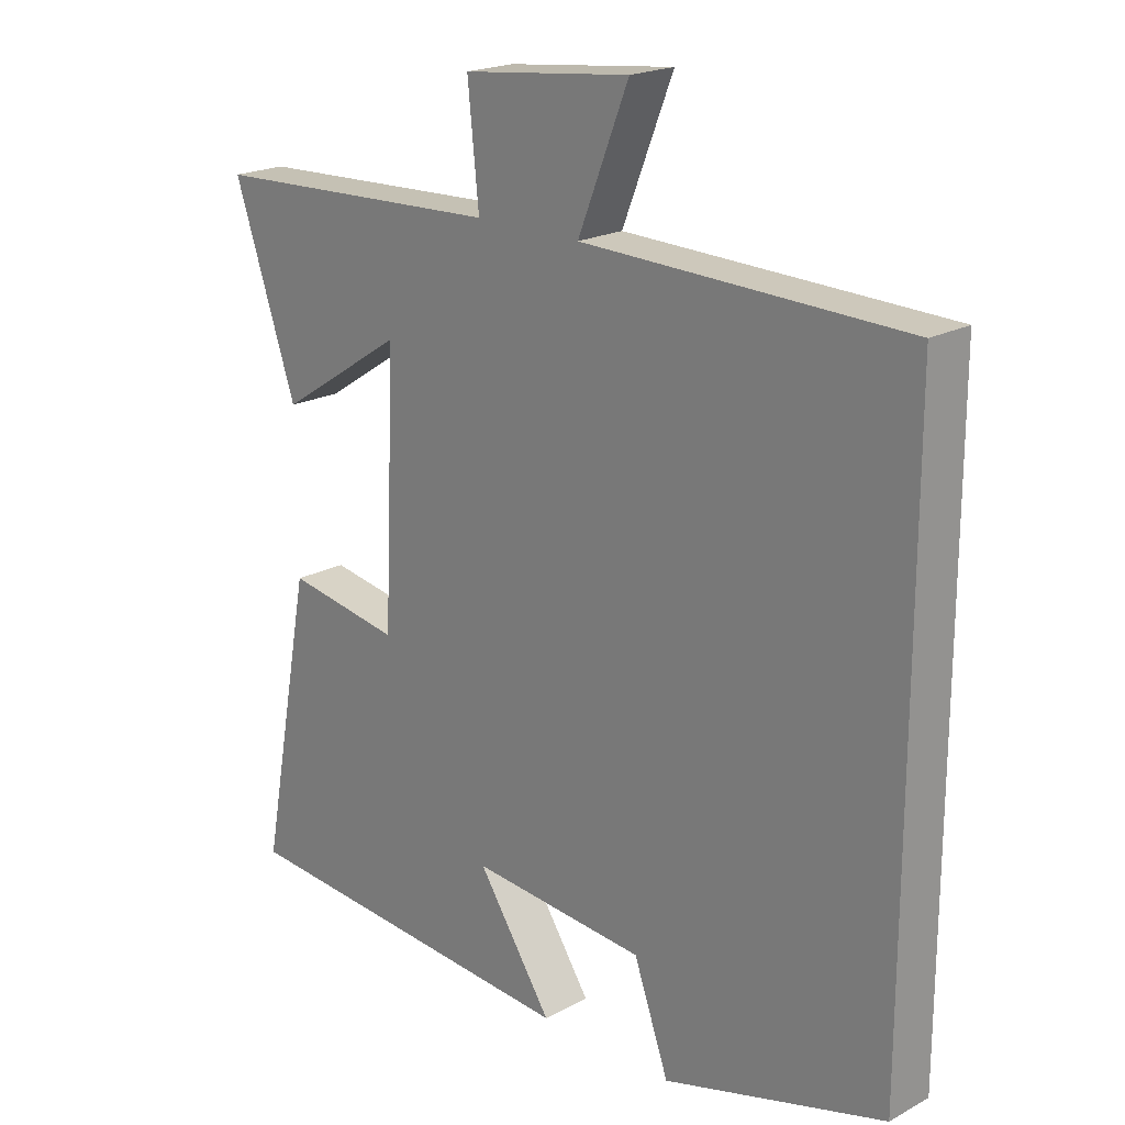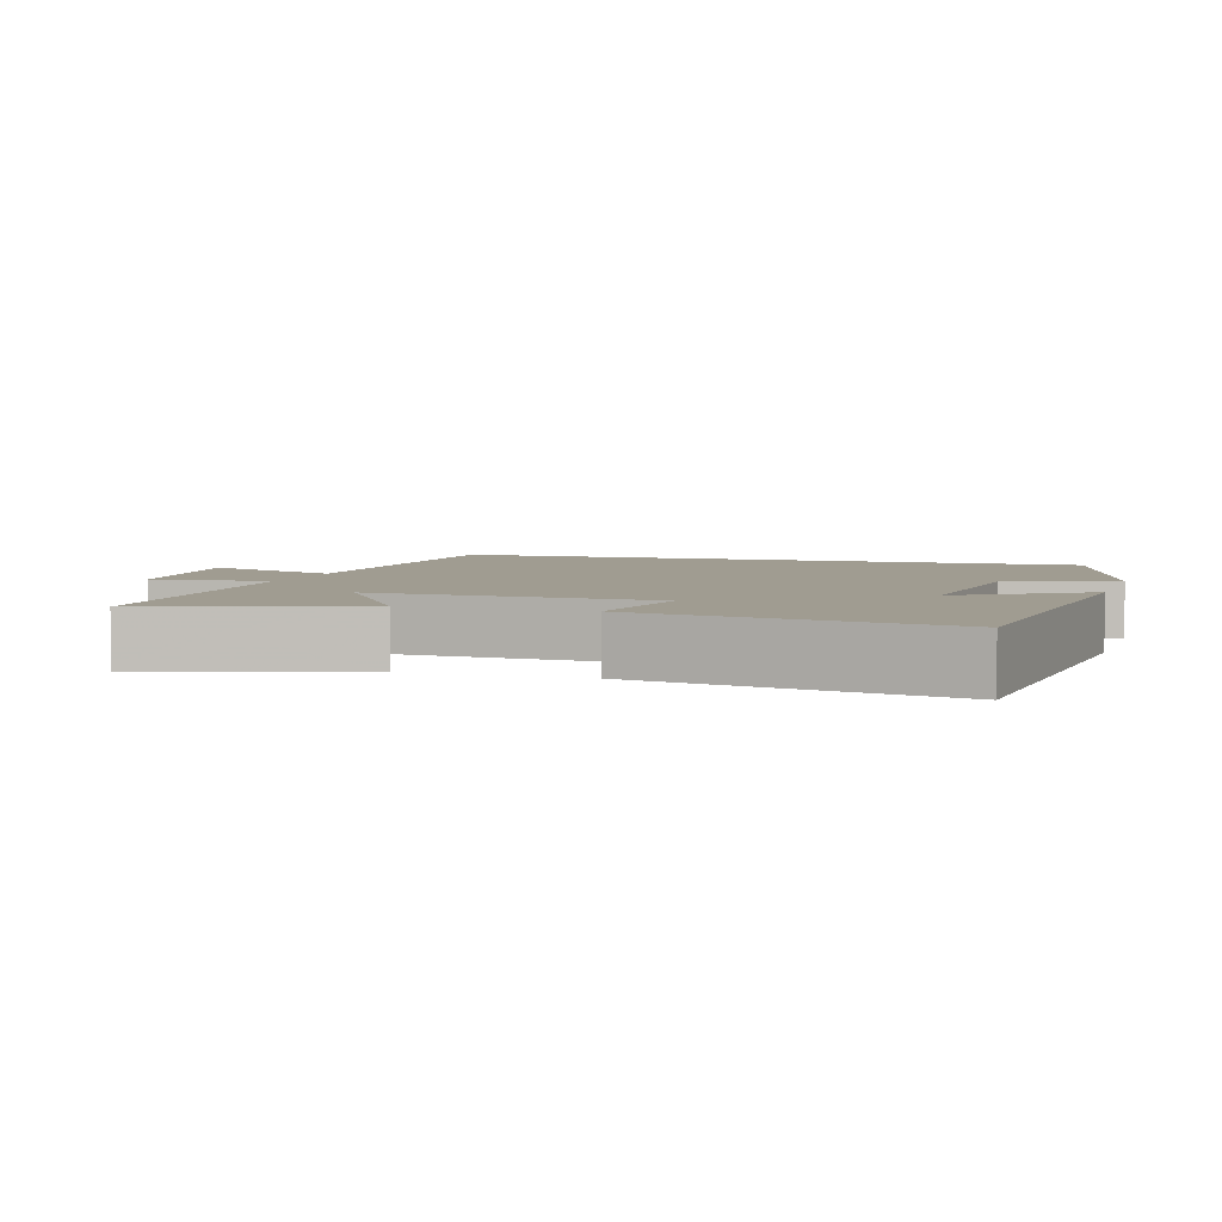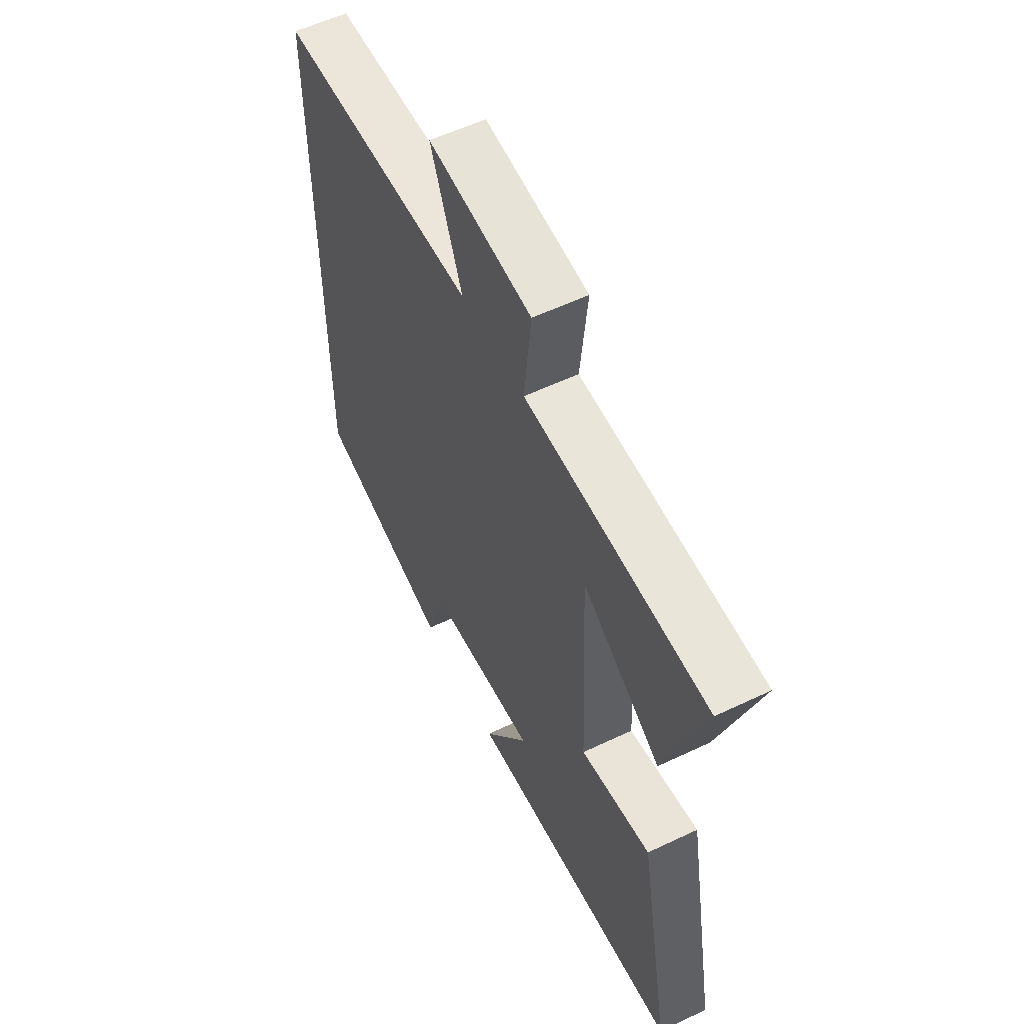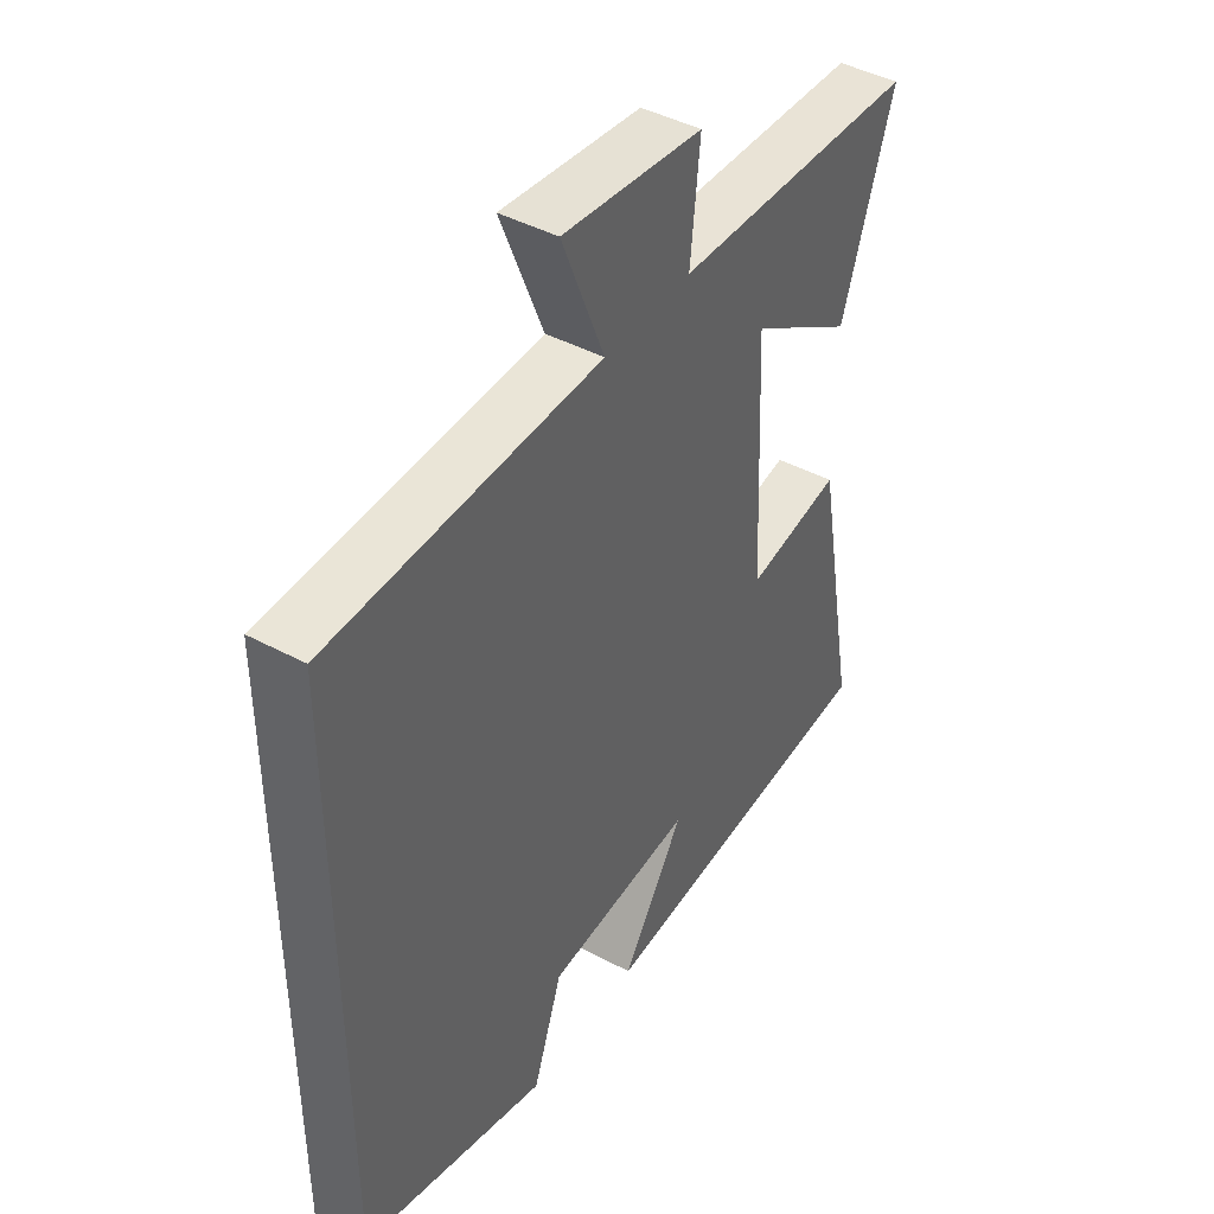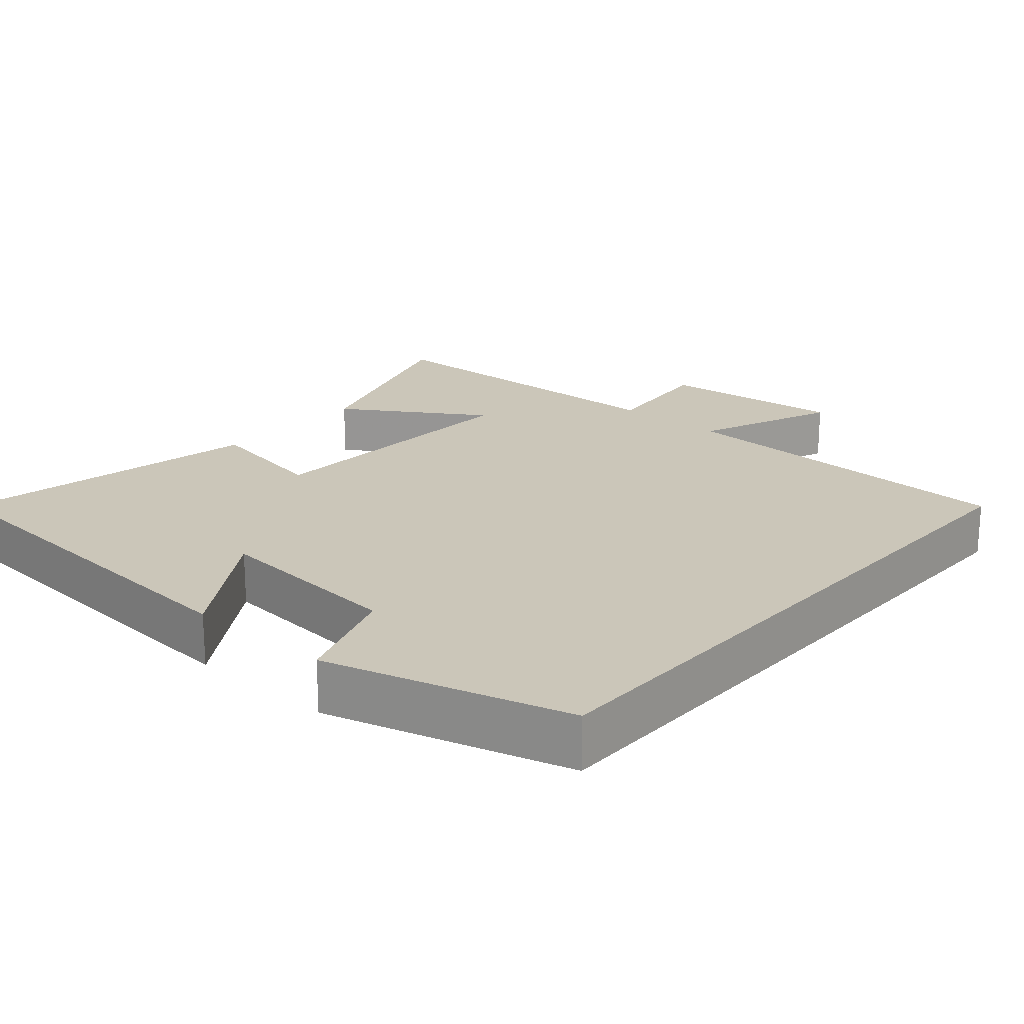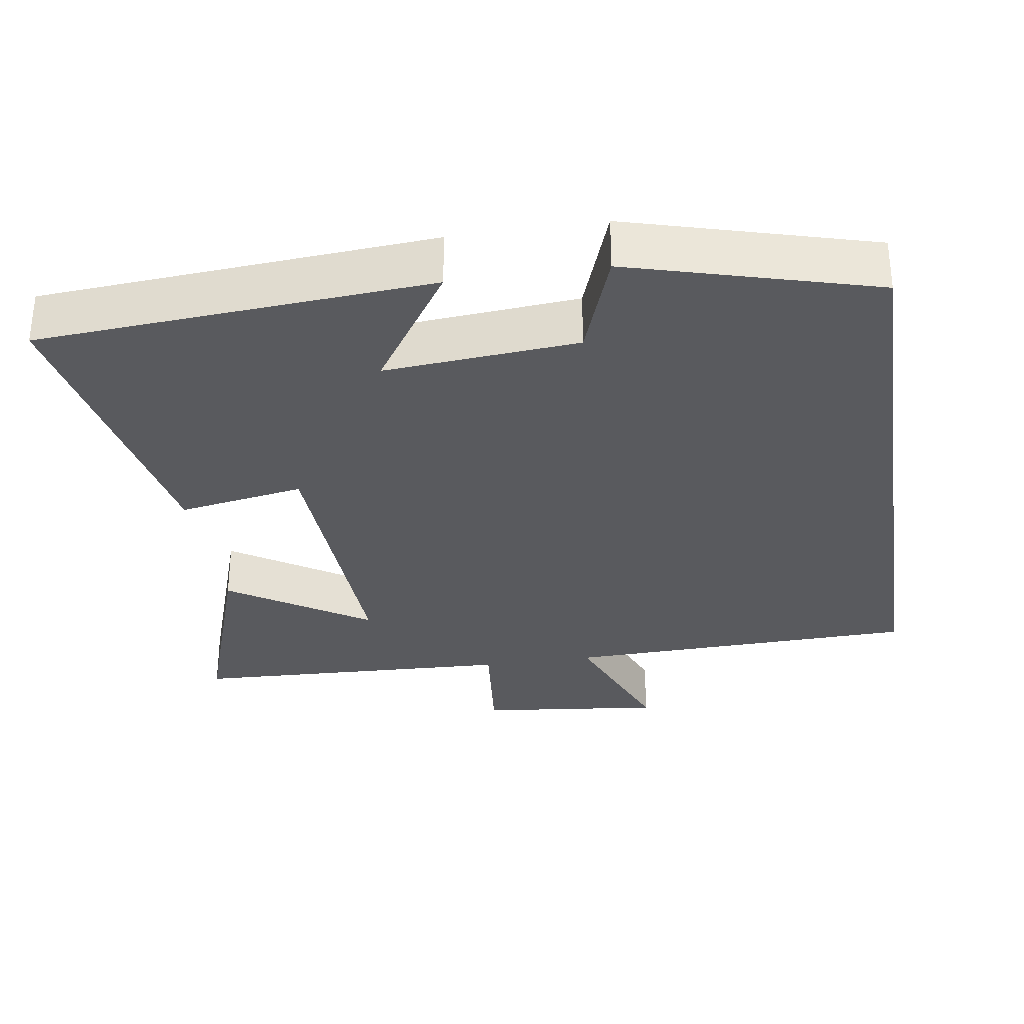
<metadata>
{"format":"obj","ext":"obj","renderer":"f3d","projection":"perspective","resolution":1024,"background":"white","views":[{"elev":20.4,"azim":-134.6,"up":"+Z"},{"elev":4.3,"azim":107.6,"up":"+Y"},{"elev":57.0,"azim":63.6,"up":"+Z"},{"elev":43.6,"azim":-57.7,"up":"+Z"},{"elev":20.9,"azim":-138.7,"up":"+Y"},{"elev":-31.6,"azim":-171.3,"up":"+Y"}]}
</metadata>
<code>
v 0.58 0.07 -0.461
v 0.041 0.07 -0.5
v 0.154 0.07 -0.329
v -0.112 0.07 -0.351
v -0.165 0.07 -0.5
v -0.5 0.07 -0.406
v -0.5 0.07 0.486
v -0.012 0.07 0.5
v -0.089 0.07 0.693
v 0.165 0.07 0.665
v 0.148 0.07 0.5
v 0.595 0.07 0.482
v 0.5 0.07 0.2
v 0.308 0.07 0.324
v 0.326 0.07 -0.066
v 0.5 0.07 -0.036
v 0.58 0 -0.461
v 0.041 0 -0.5
v 0.154 0 -0.329
v -0.112 0 -0.351
v -0.165 0 -0.5
v -0.5 0 -0.406
v -0.5 0 0.486
v -0.012 0 0.5
v -0.089 0 0.693
v 0.165 0 0.665
v 0.148 0 0.5
v 0.595 0 0.482
v 0.5 0 0.2
v 0.308 0 0.324
v 0.326 0 -0.066
v 0.5 0 -0.036
f 15 16 1
f 11 12 13 14
f 11 14 15
f 8 9 10 11
f 8 11 15
f 7 8 15
f 4 5 6 7
f 3 4 7 15
f 1 2 3
f 1 3 15
f 17 32 31
f 30 29 28 27
f 31 30 27
f 27 26 25 24
f 31 27 24
f 31 24 23
f 23 22 21 20
f 31 23 20 19
f 19 18 17
f 31 19 17
f 1 17 18 2
f 2 18 19 3
f 3 19 20 4
f 4 20 21 5
f 5 21 22 6
f 6 22 23 7
f 7 23 24 8
f 8 24 25 9
f 9 25 26 10
f 10 26 27 11
f 11 27 28 12
f 12 28 29 13
f 13 29 30 14
f 14 30 31 15
f 15 31 32 16
f 16 32 17 1

</code>
